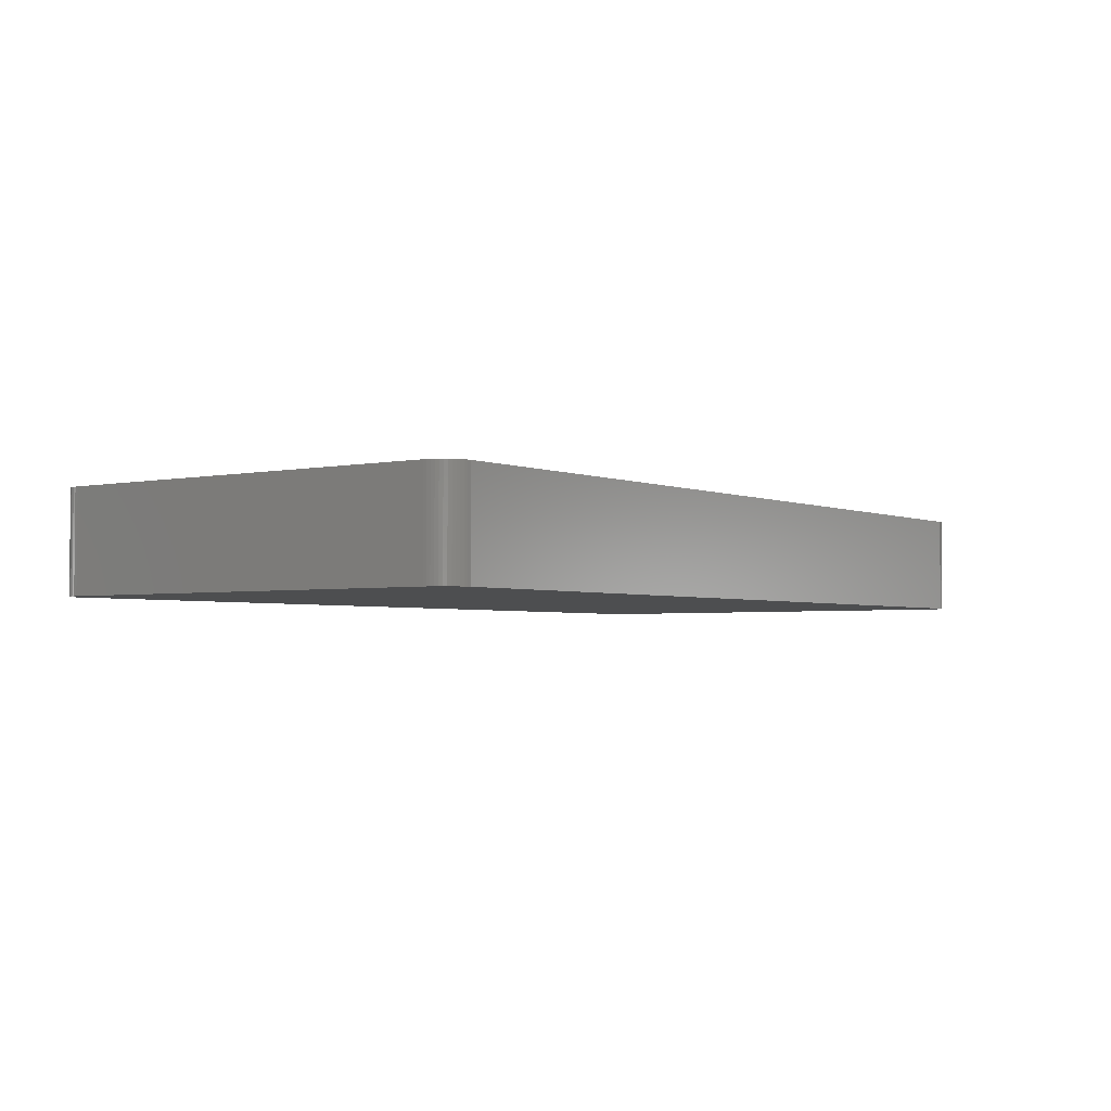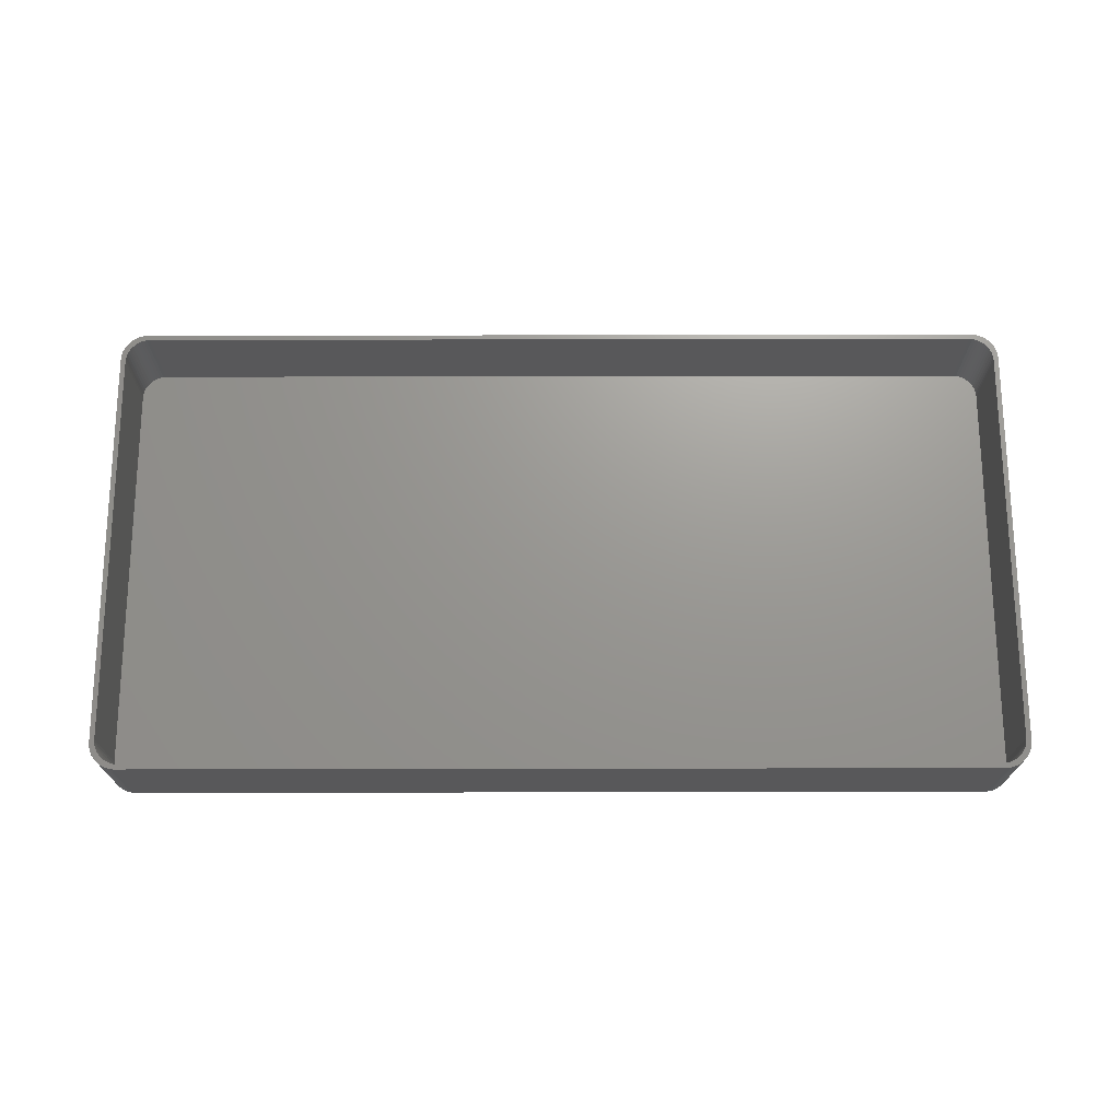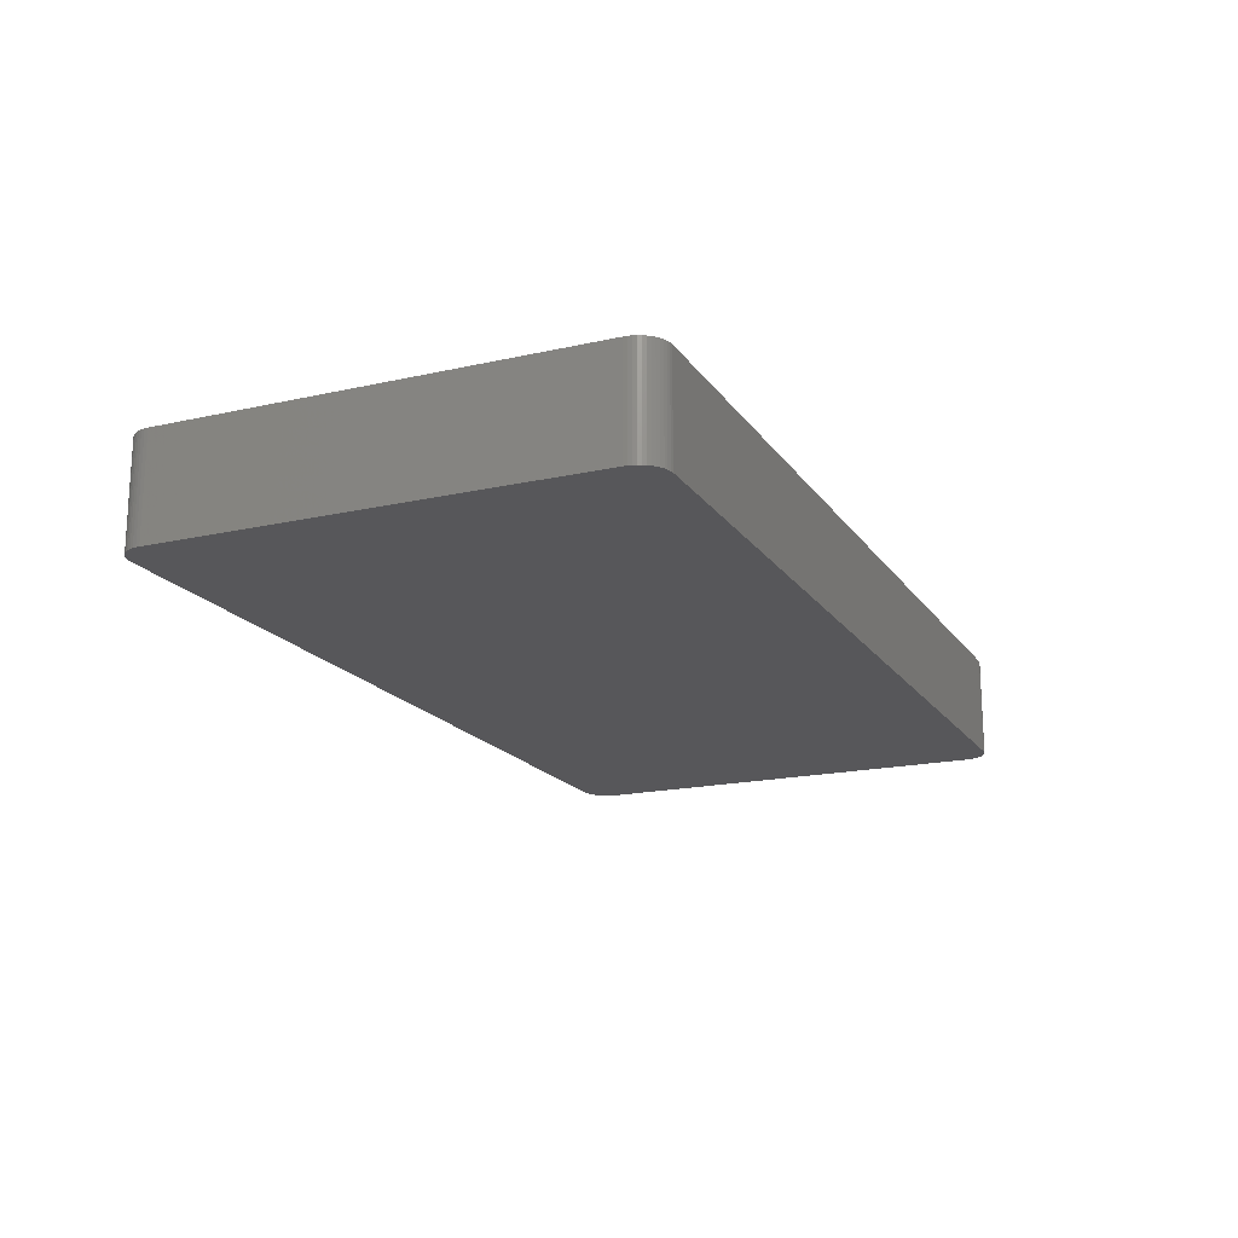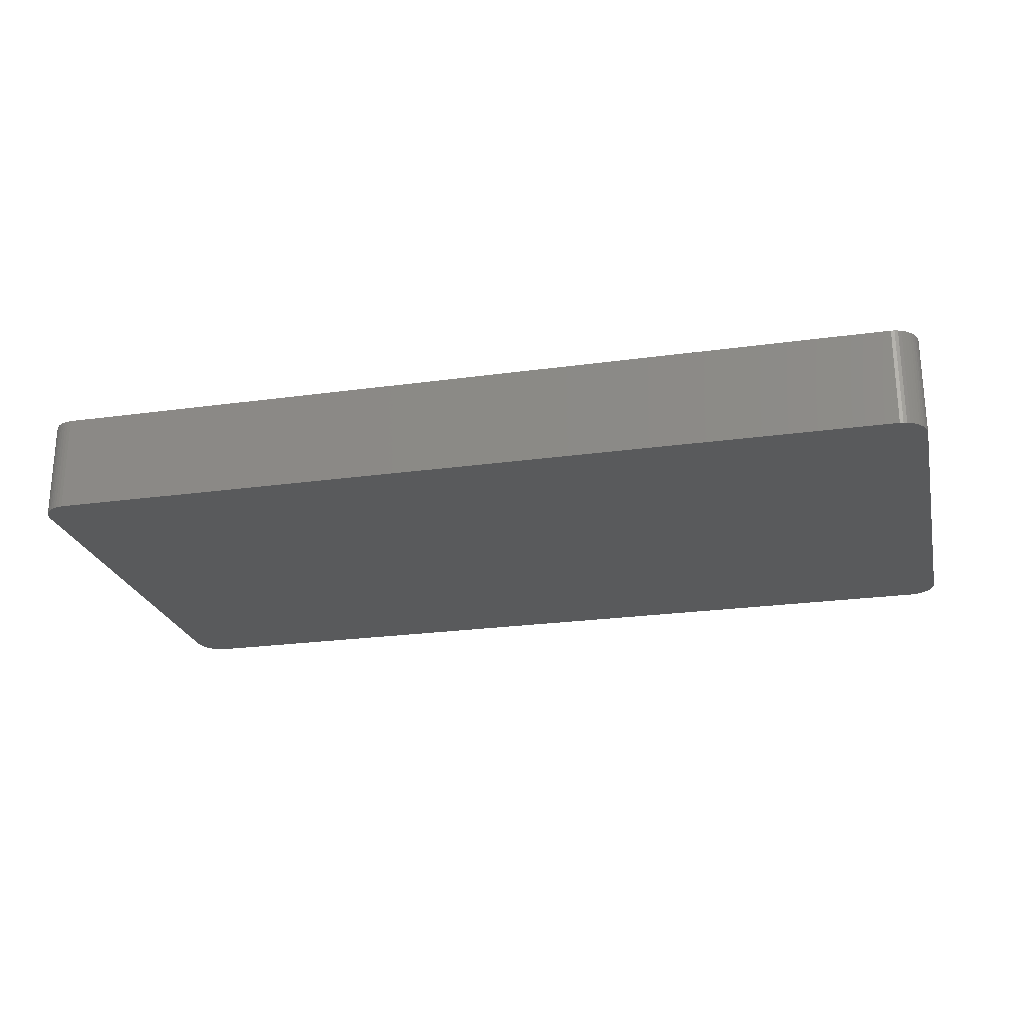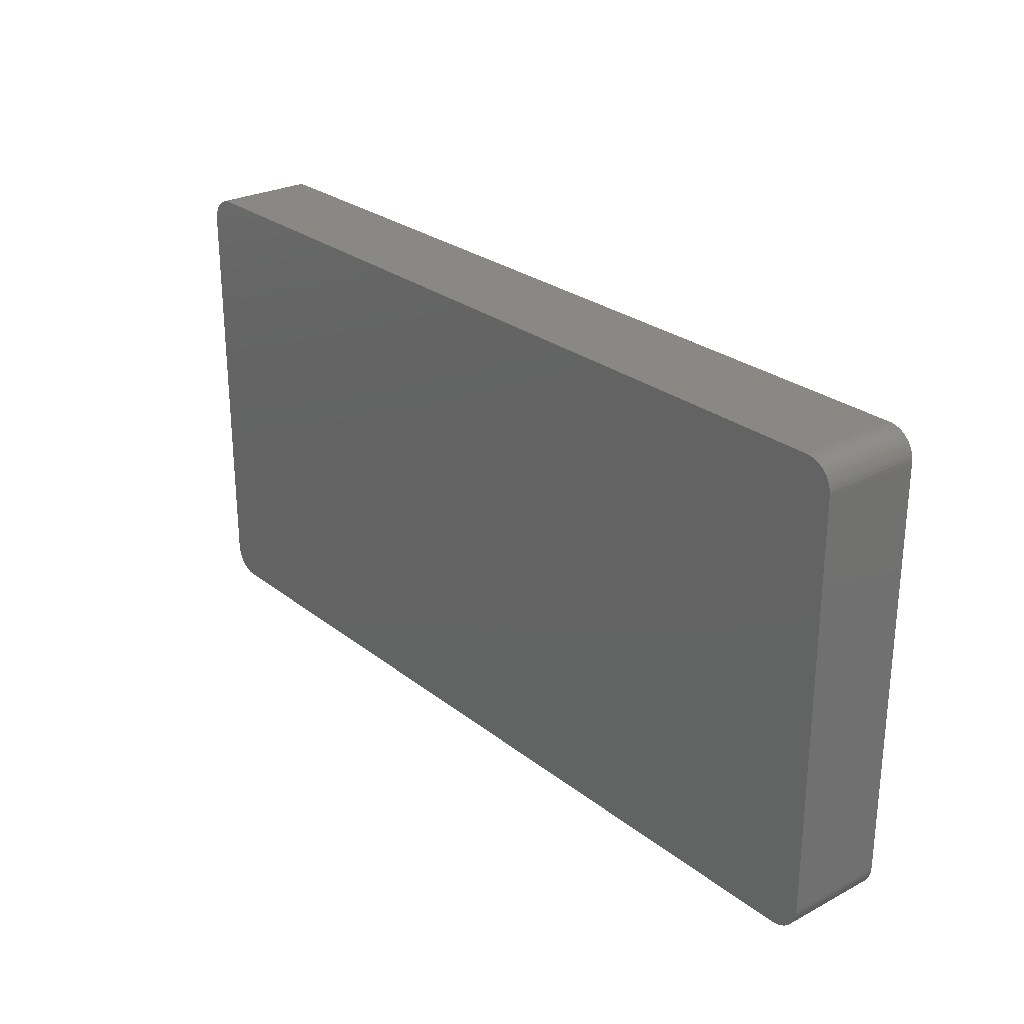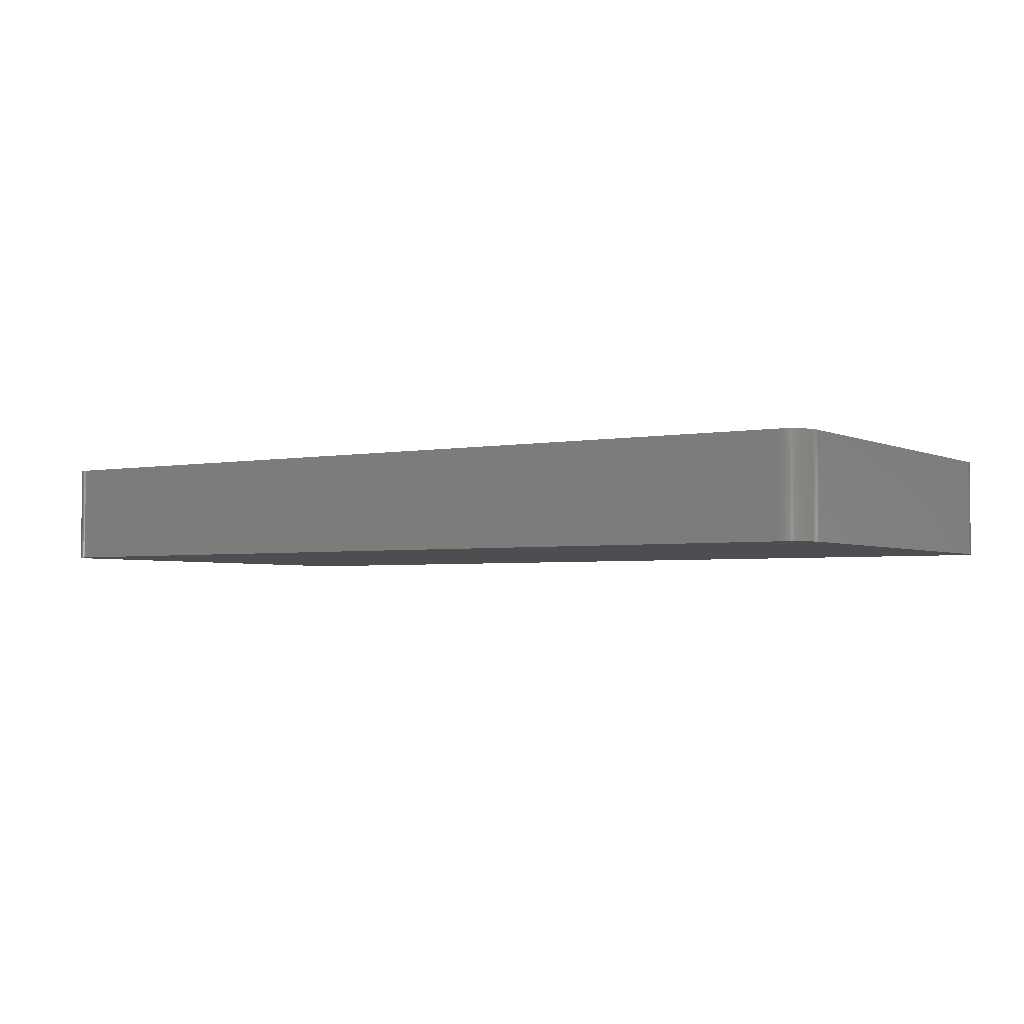
<metadata>
{"format":"stl","ext":"stl","renderer":"f3d","projection":"perspective","resolution":1024,"background":"white","views":[{"elev":-3.0,"azim":-53.9,"up":"+Z"},{"elev":70.1,"azim":179.9,"up":"+Z"},{"elev":-18.0,"azim":113.8,"up":"+Z"},{"elev":-23.7,"azim":13.1,"up":"+Z"},{"elev":26.4,"azim":-129.5,"up":"+Y"},{"elev":-3.2,"azim":-147.0,"up":"+Z"}]}
</metadata>
<code>
# stl→obj: 208 verts, 412 faces
v 90.46 -3.873 20
v 91.5 -4 20
v 91.46 -3.311 20
v 90.5 -4.5 20
v 91.5 -86 20
v 90.34 -3.257 20
v 91.33 -2.632 20
v 90.5 -85.5 20
v 90.15 -2.659 20
v 91.11 -1.975 20
v 90.46 -86.13 20
v 89.88 -2.091 20
v 90.82 -1.35 20
v 91.46 -86.69 20
v 90.34 -86.74 20
v 89.55 -1.561 20
v 90.45 -0.7672 20
v 89.14 -1.077 20
v 90.01 -0.235 20
v 89.51 0.2378 20
v 88.69 -0.6474 20
v 88.95 0.6438 20
v 88.18 -0.2784 20
v 88.34 0.9765 20
v 87.63 0.02413 20
v 87.7 1.231 20
v 87.05 0.2553 20
v 87.03 1.403 20
v 86.44 0.4114 20
v 86.35 1.489 20
v 85.81 0.4901 20
v -85.81 0.4901 20
v -86.35 1.489 20
v -86.44 0.4114 20
v -87.03 1.403 20
v -87.05 0.2553 20
v -87.7 1.231 20
v -87.63 0.02413 20
v -88.34 0.9765 20
v -88.18 -0.2784 20
v -88.95 0.6438 20
v -88.69 -0.6474 20
v -89.51 0.2378 20
v -89.14 -1.077 20
v -90.01 -0.235 20
v -90.45 -0.7672 20
v -89.55 -1.561 20
v -90.82 -1.35 20
v -89.88 -2.091 20
v -91.11 -1.975 20
v -90.15 -2.659 20
v -91.33 -2.632 20
v -91.46 -3.311 20
v -90.34 -3.257 20
v 91.33 -87.37 20
v 90.15 -87.34 20
v 91.11 -88.02 20
v 89.88 -87.91 20
v 90.82 -88.65 20
v 89.55 -88.44 20
v 90.45 -89.23 20
v 89.14 -88.92 20
v 90.01 -89.77 20
v 89.51 -90.24 20
v 88.69 -89.35 20
v 88.95 -90.64 20
v 88.18 -89.72 20
v 88.34 -90.98 20
v 87.63 -90.02 20
v 87.7 -91.23 20
v 87.05 -90.26 20
v 87.03 -91.4 20
v 86.44 -90.41 20
v 86.35 -91.49 20
v 85.81 -90.49 20
v -85.81 -90.49 20
v -86.35 -91.49 20
v -86.44 -90.41 20
v -87.03 -91.4 20
v -87.05 -90.26 20
v -87.7 -91.23 20
v -87.63 -90.02 20
v -88.34 -90.98 20
v -88.18 -89.72 20
v -88.95 -90.64 20
v -88.69 -89.35 20
v -89.51 -90.24 20
v -89.14 -88.92 20
v -90.45 -89.23 20
v -89.55 -88.44 20
v -90.82 -88.65 20
v -89.88 -87.91 20
v -90.01 -89.77 20
v -91.11 -88.02 20
v -90.15 -87.34 20
v -91.33 -87.37 20
v -90.34 -86.74 20
v -91.46 -86.69 20
v -90.46 -86.13 20
v -91.5 -86 20
v -90.5 -85.5 20
v -90.5 -4.5 20
v -91.5 -4 20
v -90.46 -3.873 20
v 86.35 1.489 0
v -86.35 1.489 0
v 90.01 -0.235 0
v 89.51 0.2378 0
v -87.03 1.403 0
v -86.35 -91.49 0
v 86.35 -91.49 0
v 91.46 -3.311 0
v 91.5 -4 0
v 91.5 -86 0
v -89.51 -90.24 0
v -88.95 -90.64 0
v -91.46 -86.69 0
v -91.5 -86 0
v -87.7 1.231 0
v 87.03 1.403 0
v 91.11 -1.975 0
v 91.33 -2.632 0
v -89.51 0.2378 0
v -90.01 -0.235 0
v -87.03 -91.4 0
v -91.5 -4 0
v -91.46 -3.311 0
v 90.45 -0.7672 0
v -88.34 0.9765 0
v 91.33 -87.37 0
v 91.11 -88.02 0
v -90.82 -88.65 0
v -91.11 -88.02 0
v -90.01 -89.77 0
v -91.33 -87.37 0
v -88.95 0.6438 0
v 87.7 1.231 0
v 88.34 0.9765 0
v 88.95 0.6438 0
v 90.82 -1.35 0
v 90.45 -89.23 0
v 90.01 -89.77 0
v 88.34 -90.98 0
v 88.95 -90.64 0
v 89.51 -90.24 0
v -88.34 -90.98 0
v 91.46 -86.69 0
v 90.82 -88.65 0
v 87.7 -91.23 0
v 87.03 -91.4 0
v -87.7 -91.23 0
v -90.45 -89.23 0
v -90.45 -0.7672 0
v -90.82 -1.35 0
v -91.11 -1.975 0
v -91.33 -2.632 0
v -85.81 0.4901 2
v 85.81 0.4901 2
v -86.44 0.4114 2
v 85.81 -90.49 2
v -85.81 -90.49 2
v 86.44 0.4114 2
v 90.5 -4.5 2
v 90.46 -3.873 2
v 90.5 -85.5 2
v -90.5 -85.5 2
v -90.46 -86.13 2
v -87.63 0.02413 2
v -87.05 0.2553 2
v 89.55 -1.561 2
v 89.14 -1.077 2
v 90.34 -3.257 2
v 90.15 -2.659 2
v -89.14 -1.077 2
v -88.69 -0.6474 2
v -87.05 -90.26 2
v -87.63 -90.02 2
v -90.5 -4.5 2
v -90.46 -3.873 2
v -90.15 -2.659 2
v -90.34 -3.257 2
v 87.63 0.02413 2
v 88.18 -0.2784 2
v 88.69 -0.6474 2
v 89.14 -88.92 2
v 89.55 -88.44 2
v 90.15 -87.34 2
v 90.34 -86.74 2
v -90.15 -87.34 2
v -89.88 -87.91 2
v -88.69 -89.35 2
v -89.14 -88.92 2
v -89.55 -88.44 2
v -86.44 -90.41 2
v -88.18 -0.2784 2
v 87.05 0.2553 2
v 90.46 -86.13 2
v 88.18 -89.72 2
v 87.63 -90.02 2
v 88.69 -89.35 2
v -90.34 -86.74 2
v -88.18 -89.72 2
v 89.88 -2.091 2
v 89.88 -87.91 2
v 87.05 -90.26 2
v 86.44 -90.41 2
v -89.55 -1.561 2
v -89.88 -2.091 2
f 1 2 3
f 2 4 5
f 6 3 7
f 8 5 4
f 9 7 10
f 11 5 8
f 12 10 13
f 5 11 14
f 15 14 11
f 2 1 4
f 16 13 17
f 3 6 1
f 7 9 6
f 18 17 19
f 10 12 9
f 13 16 12
f 18 19 20
f 17 18 16
f 21 20 22
f 20 21 18
f 23 22 24
f 22 23 21
f 25 24 26
f 24 25 23
f 26 27 25
f 28 27 26
f 28 29 27
f 30 29 28
f 30 31 29
f 30 32 31
f 33 32 30
f 33 34 32
f 35 34 33
f 35 36 34
f 37 36 35
f 36 37 38
f 39 38 37
f 38 39 40
f 41 40 39
f 40 41 42
f 43 42 41
f 42 43 44
f 45 44 43
f 46 44 45
f 44 46 47
f 48 47 46
f 47 48 49
f 50 49 48
f 49 50 51
f 52 51 50
f 53 54 52
f 51 52 54
f 14 15 55
f 56 55 15
f 55 56 57
f 58 57 56
f 57 58 59
f 60 59 58
f 59 60 61
f 62 61 60
f 61 62 63
f 63 62 64
f 65 64 62
f 64 65 66
f 67 66 65
f 66 67 68
f 69 68 67
f 68 69 70
f 71 70 69
f 71 72 70
f 73 72 71
f 73 74 72
f 75 74 73
f 76 74 75
f 76 77 74
f 78 77 76
f 78 79 77
f 80 79 78
f 81 80 82
f 80 81 79
f 83 82 84
f 82 83 81
f 85 84 86
f 84 85 83
f 87 86 88
f 86 87 85
f 89 88 90
f 91 90 92
f 88 93 87
f 94 92 95
f 96 95 97
f 88 89 93
f 98 97 99
f 100 99 101
f 90 91 89
f 102 103 101
f 54 53 104
f 100 101 103
f 103 104 53
f 99 100 98
f 104 103 102
f 92 94 91
f 95 96 94
f 97 98 96
f 105 33 30
f 33 105 106
f 107 20 19
f 20 107 108
f 106 35 33
f 35 106 109
f 110 74 77
f 74 110 111
f 2 112 3
f 112 2 113
f 5 113 2
f 113 5 114
f 115 85 87
f 85 115 116
f 117 100 118
f 100 117 98
f 109 37 35
f 37 109 119
f 120 30 28
f 30 120 105
f 7 121 10
f 121 7 122
f 123 45 43
f 45 123 124
f 125 77 79
f 77 125 110
f 118 103 126
f 103 118 100
f 126 53 127
f 53 126 103
f 17 107 19
f 107 17 128
f 119 39 37
f 39 119 129
f 57 130 55
f 130 57 131
f 132 94 133
f 94 132 91
f 134 87 93
f 87 134 115
f 135 98 117
f 98 135 96
f 129 41 39
f 41 129 136
f 137 28 26
f 28 137 120
f 138 26 24
f 26 138 137
f 139 24 22
f 24 139 138
f 10 140 13
f 140 10 121
f 13 128 17
f 128 13 140
f 3 122 7
f 122 3 112
f 63 141 61
f 141 63 142
f 143 66 68
f 66 143 144
f 145 63 64
f 63 145 142
f 116 83 85
f 83 116 146
f 111 114 147
f 114 111 113
f 111 147 130
f 105 113 111
f 111 130 131
f 113 105 112
f 111 131 148
f 112 105 122
f 111 148 141
f 122 105 121
f 111 141 142
f 121 105 140
f 111 142 145
f 140 105 128
f 111 145 144
f 128 105 107
f 111 144 143
f 107 105 108
f 111 143 149
f 108 105 139
f 111 149 150
f 139 105 138
f 138 105 137
f 137 105 120
f 110 105 111
f 110 106 105
f 118 110 125
f 110 118 106
f 118 125 151
f 126 106 118
f 118 151 146
f 106 126 109
f 118 146 116
f 109 126 119
f 118 116 115
f 119 126 129
f 118 115 134
f 129 126 136
f 118 134 152
f 136 126 123
f 118 152 132
f 123 126 124
f 118 132 133
f 124 126 153
f 118 133 135
f 153 126 154
f 118 135 117
f 154 126 155
f 155 126 156
f 156 126 127
f 133 96 135
f 96 133 94
f 134 89 152
f 89 134 93
f 151 79 81
f 79 151 125
f 146 81 83
f 81 146 151
f 154 46 153
f 46 154 48
f 153 45 124
f 45 153 46
f 156 50 155
f 50 156 52
f 108 22 20
f 22 108 139
f 59 131 57
f 131 59 148
f 61 148 59
f 148 61 141
f 14 114 5
f 114 14 147
f 150 70 72
f 70 150 149
f 111 72 74
f 72 111 150
f 149 68 70
f 68 149 143
f 152 91 132
f 91 152 89
f 136 43 41
f 43 136 123
f 155 48 154
f 48 155 50
f 127 52 156
f 52 127 53
f 55 147 14
f 147 55 130
f 144 64 66
f 64 144 145
f 157 31 32
f 31 157 158
f 159 32 34
f 32 159 157
f 160 76 75
f 76 160 161
f 158 29 31
f 29 158 162
f 163 1 164
f 1 163 4
f 165 4 163
f 4 165 8
f 99 166 101
f 166 99 167
f 168 36 38
f 36 168 169
f 170 18 171
f 18 170 16
f 172 9 173
f 9 172 6
f 174 42 44
f 42 174 175
f 176 82 80
f 82 176 177
f 101 178 102
f 178 101 166
f 102 179 104
f 179 102 178
f 54 180 51
f 180 54 181
f 182 23 25
f 23 182 183
f 183 21 23
f 21 183 184
f 164 6 172
f 6 164 1
f 169 34 36
f 34 169 159
f 185 60 186
f 60 185 62
f 187 15 188
f 15 187 56
f 92 189 95
f 189 92 190
f 191 88 86
f 88 191 192
f 88 193 90
f 193 88 192
f 194 80 78
f 80 194 176
f 175 40 42
f 40 175 195
f 162 27 29
f 27 162 196
f 196 25 27
f 25 196 182
f 188 11 197
f 11 188 15
f 198 69 67
f 69 198 199
f 185 65 62
f 65 185 200
f 95 201 97
f 201 95 189
f 202 86 84
f 86 202 191
f 158 163 164
f 163 158 165
f 158 164 172
f 160 165 158
f 158 172 173
f 165 160 197
f 158 173 203
f 197 160 188
f 158 203 170
f 188 160 187
f 158 170 171
f 187 160 204
f 158 171 184
f 204 160 186
f 158 184 183
f 186 160 185
f 158 183 182
f 185 160 200
f 158 182 196
f 200 160 198
f 158 196 162
f 198 160 199
f 199 160 205
f 205 160 206
f 157 160 158
f 157 161 160
f 178 157 159
f 157 178 161
f 178 159 169
f 166 161 178
f 178 169 168
f 161 166 194
f 178 168 195
f 194 166 176
f 178 195 175
f 176 166 177
f 178 175 174
f 177 166 202
f 178 174 207
f 202 166 191
f 178 207 208
f 191 166 192
f 178 208 180
f 192 166 193
f 178 180 181
f 193 166 190
f 178 181 179
f 190 166 189
f 189 166 201
f 201 166 167
f 161 78 76
f 78 161 194
f 195 38 40
f 38 195 168
f 51 208 49
f 208 51 180
f 47 174 44
f 174 47 207
f 184 18 21
f 18 184 171
f 203 16 170
f 16 203 12
f 173 12 203
f 12 173 9
f 204 56 187
f 56 204 58
f 186 58 204
f 58 186 60
f 197 8 165
f 8 197 11
f 199 71 69
f 71 199 205
f 206 75 73
f 75 206 160
f 177 84 82
f 84 177 202
f 90 190 92
f 190 90 193
f 97 167 99
f 167 97 201
f 49 207 47
f 207 49 208
f 104 181 54
f 181 104 179
f 200 67 65
f 67 200 198
f 205 73 71
f 73 205 206

</code>
